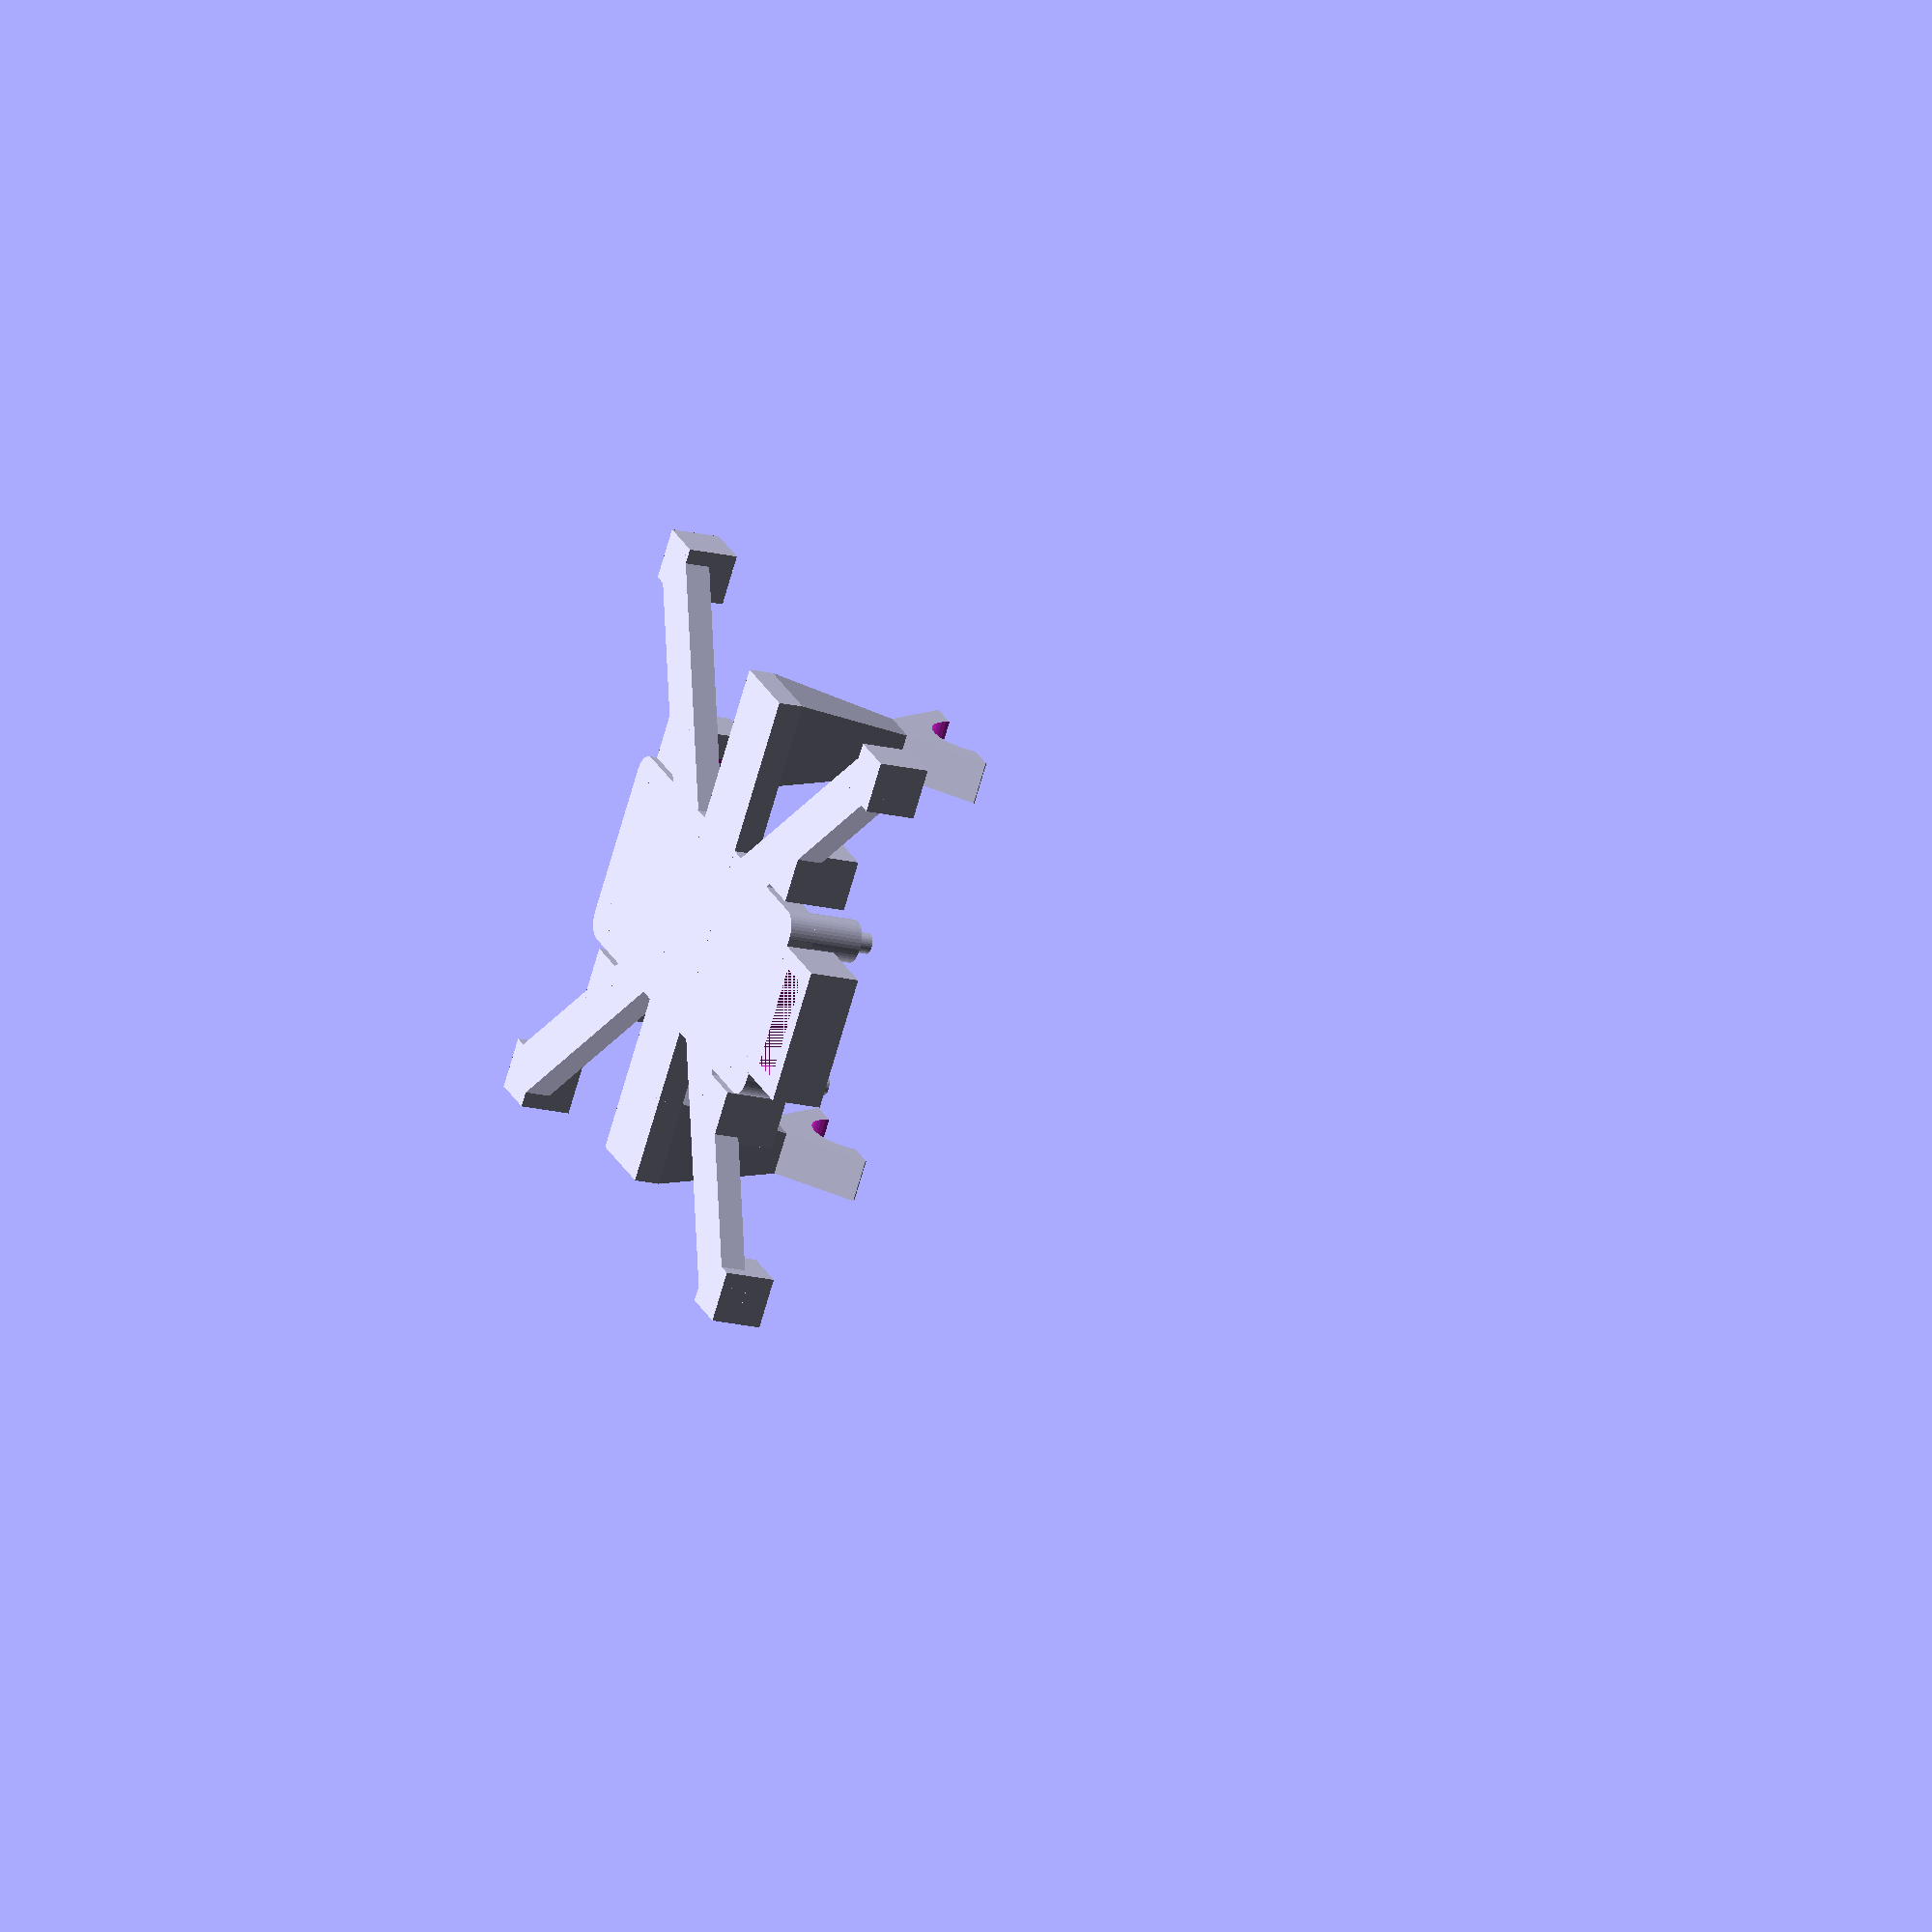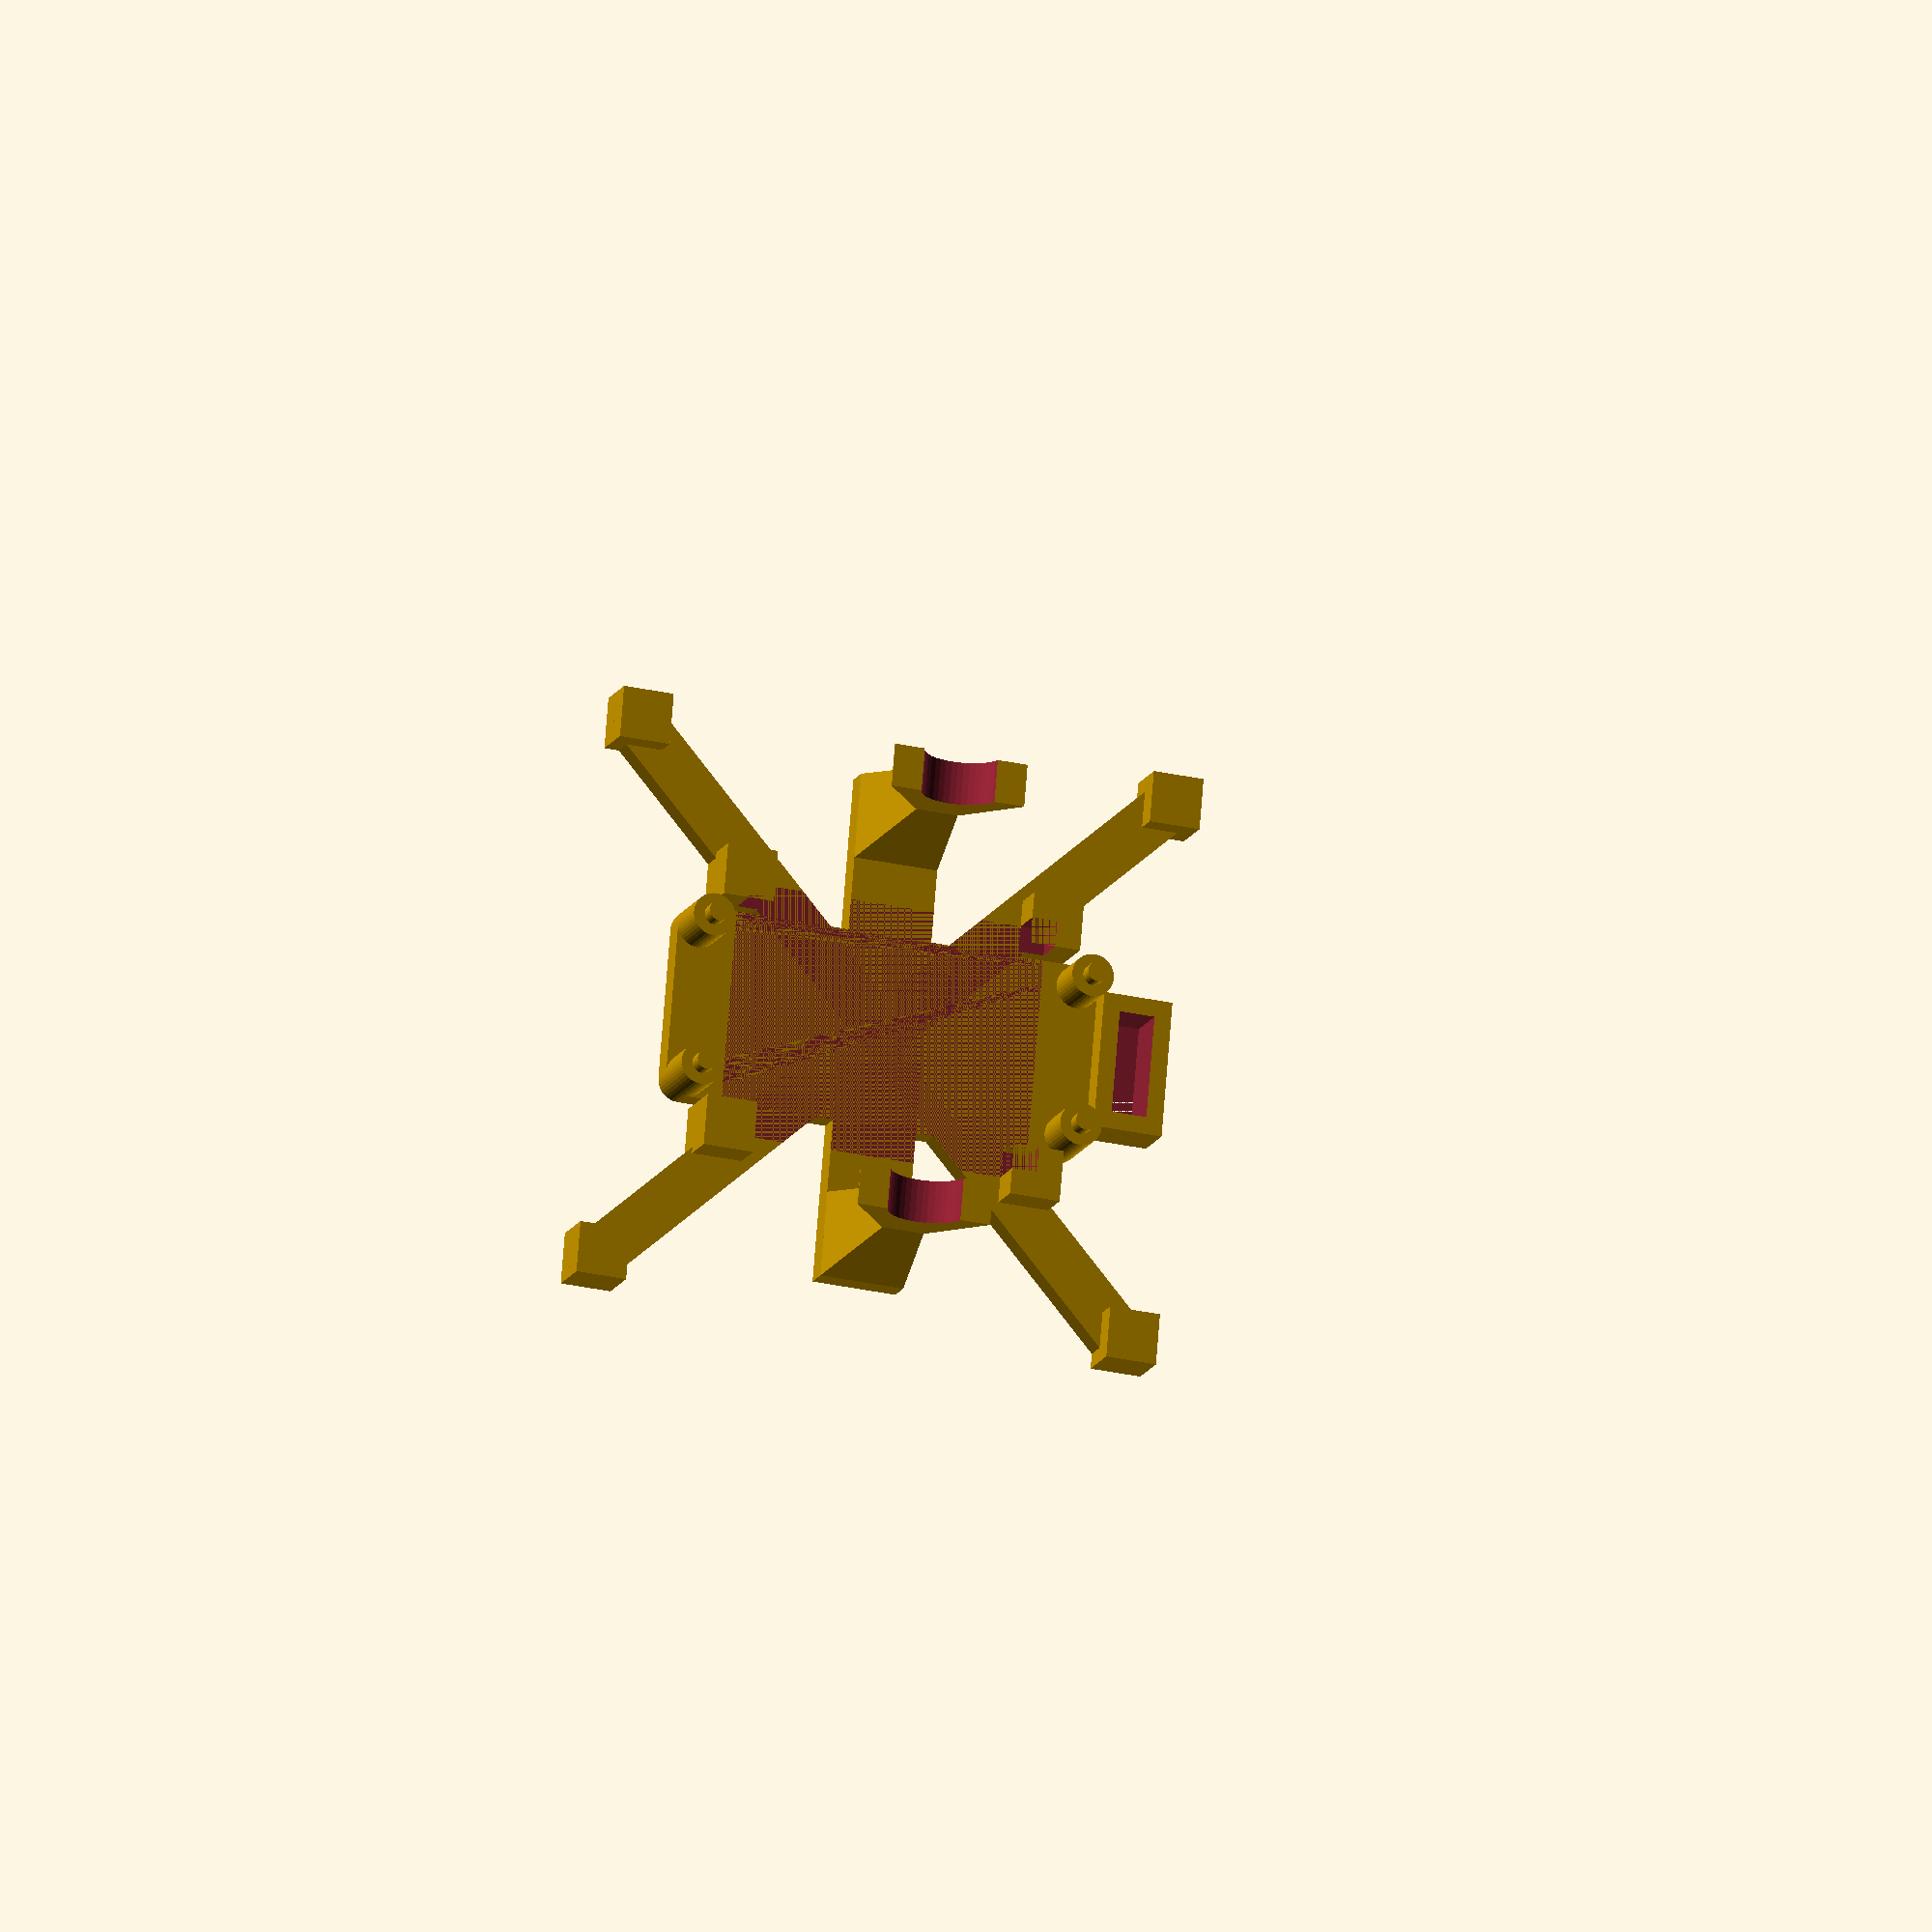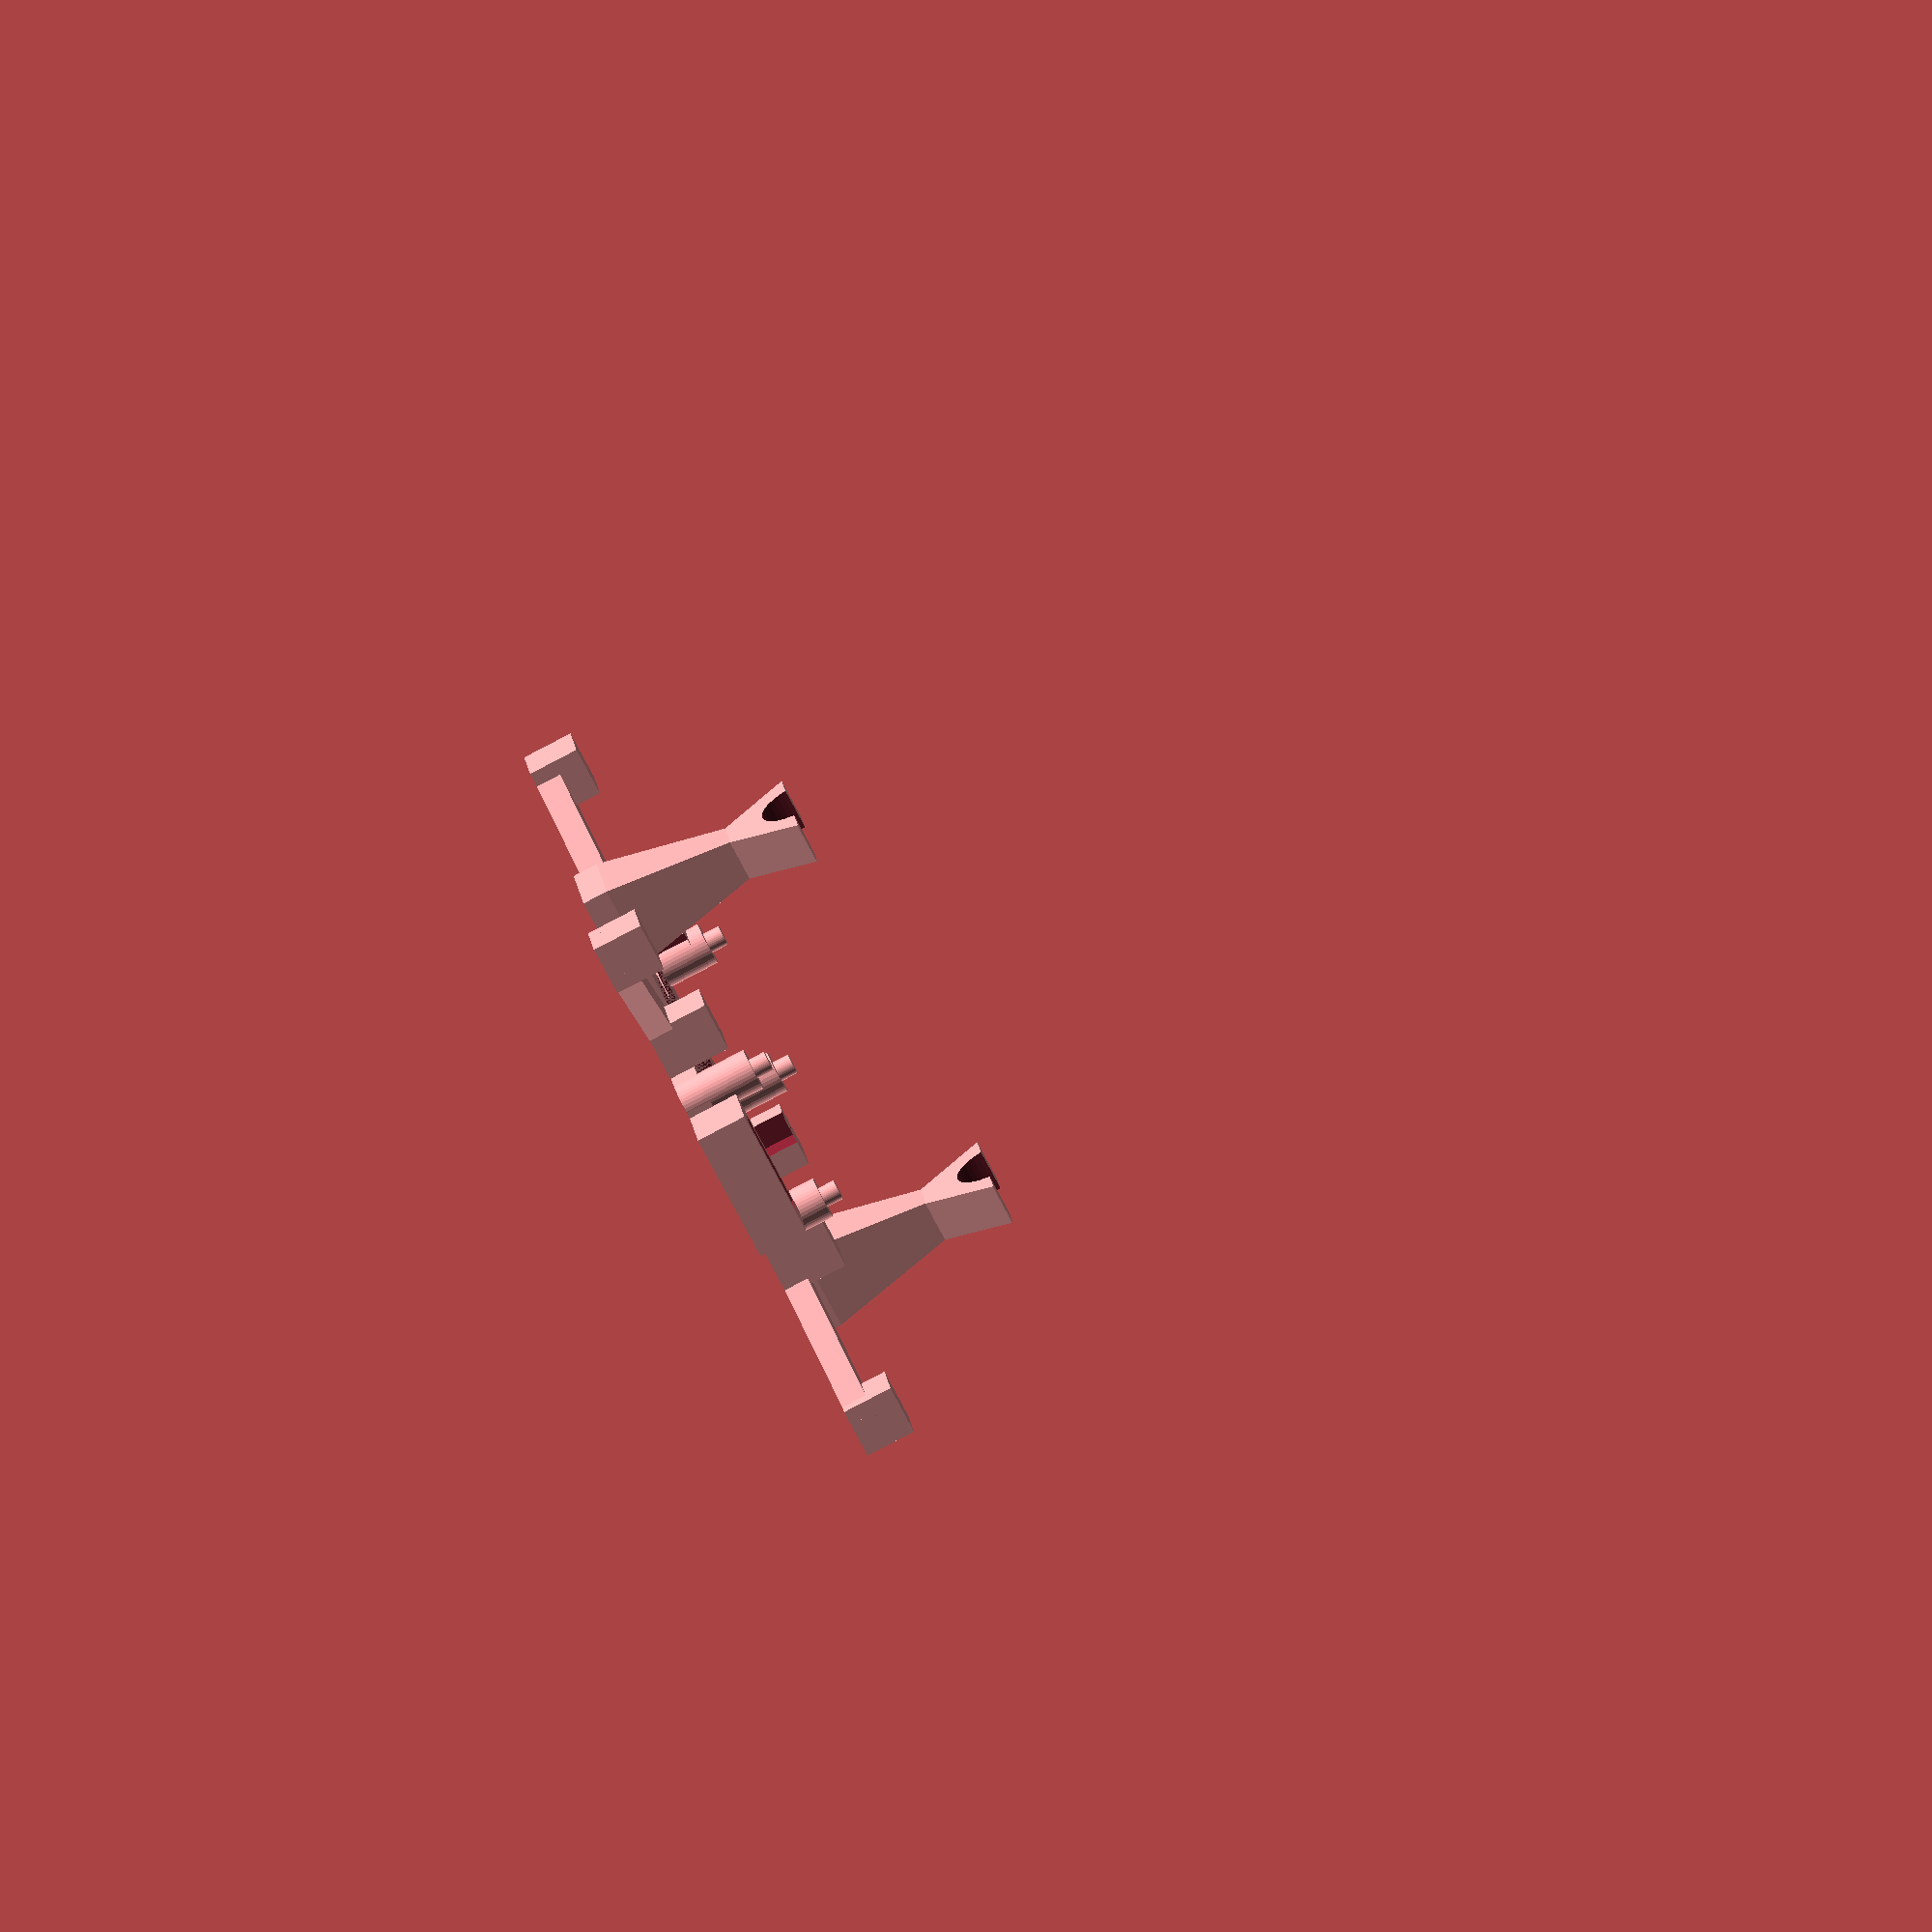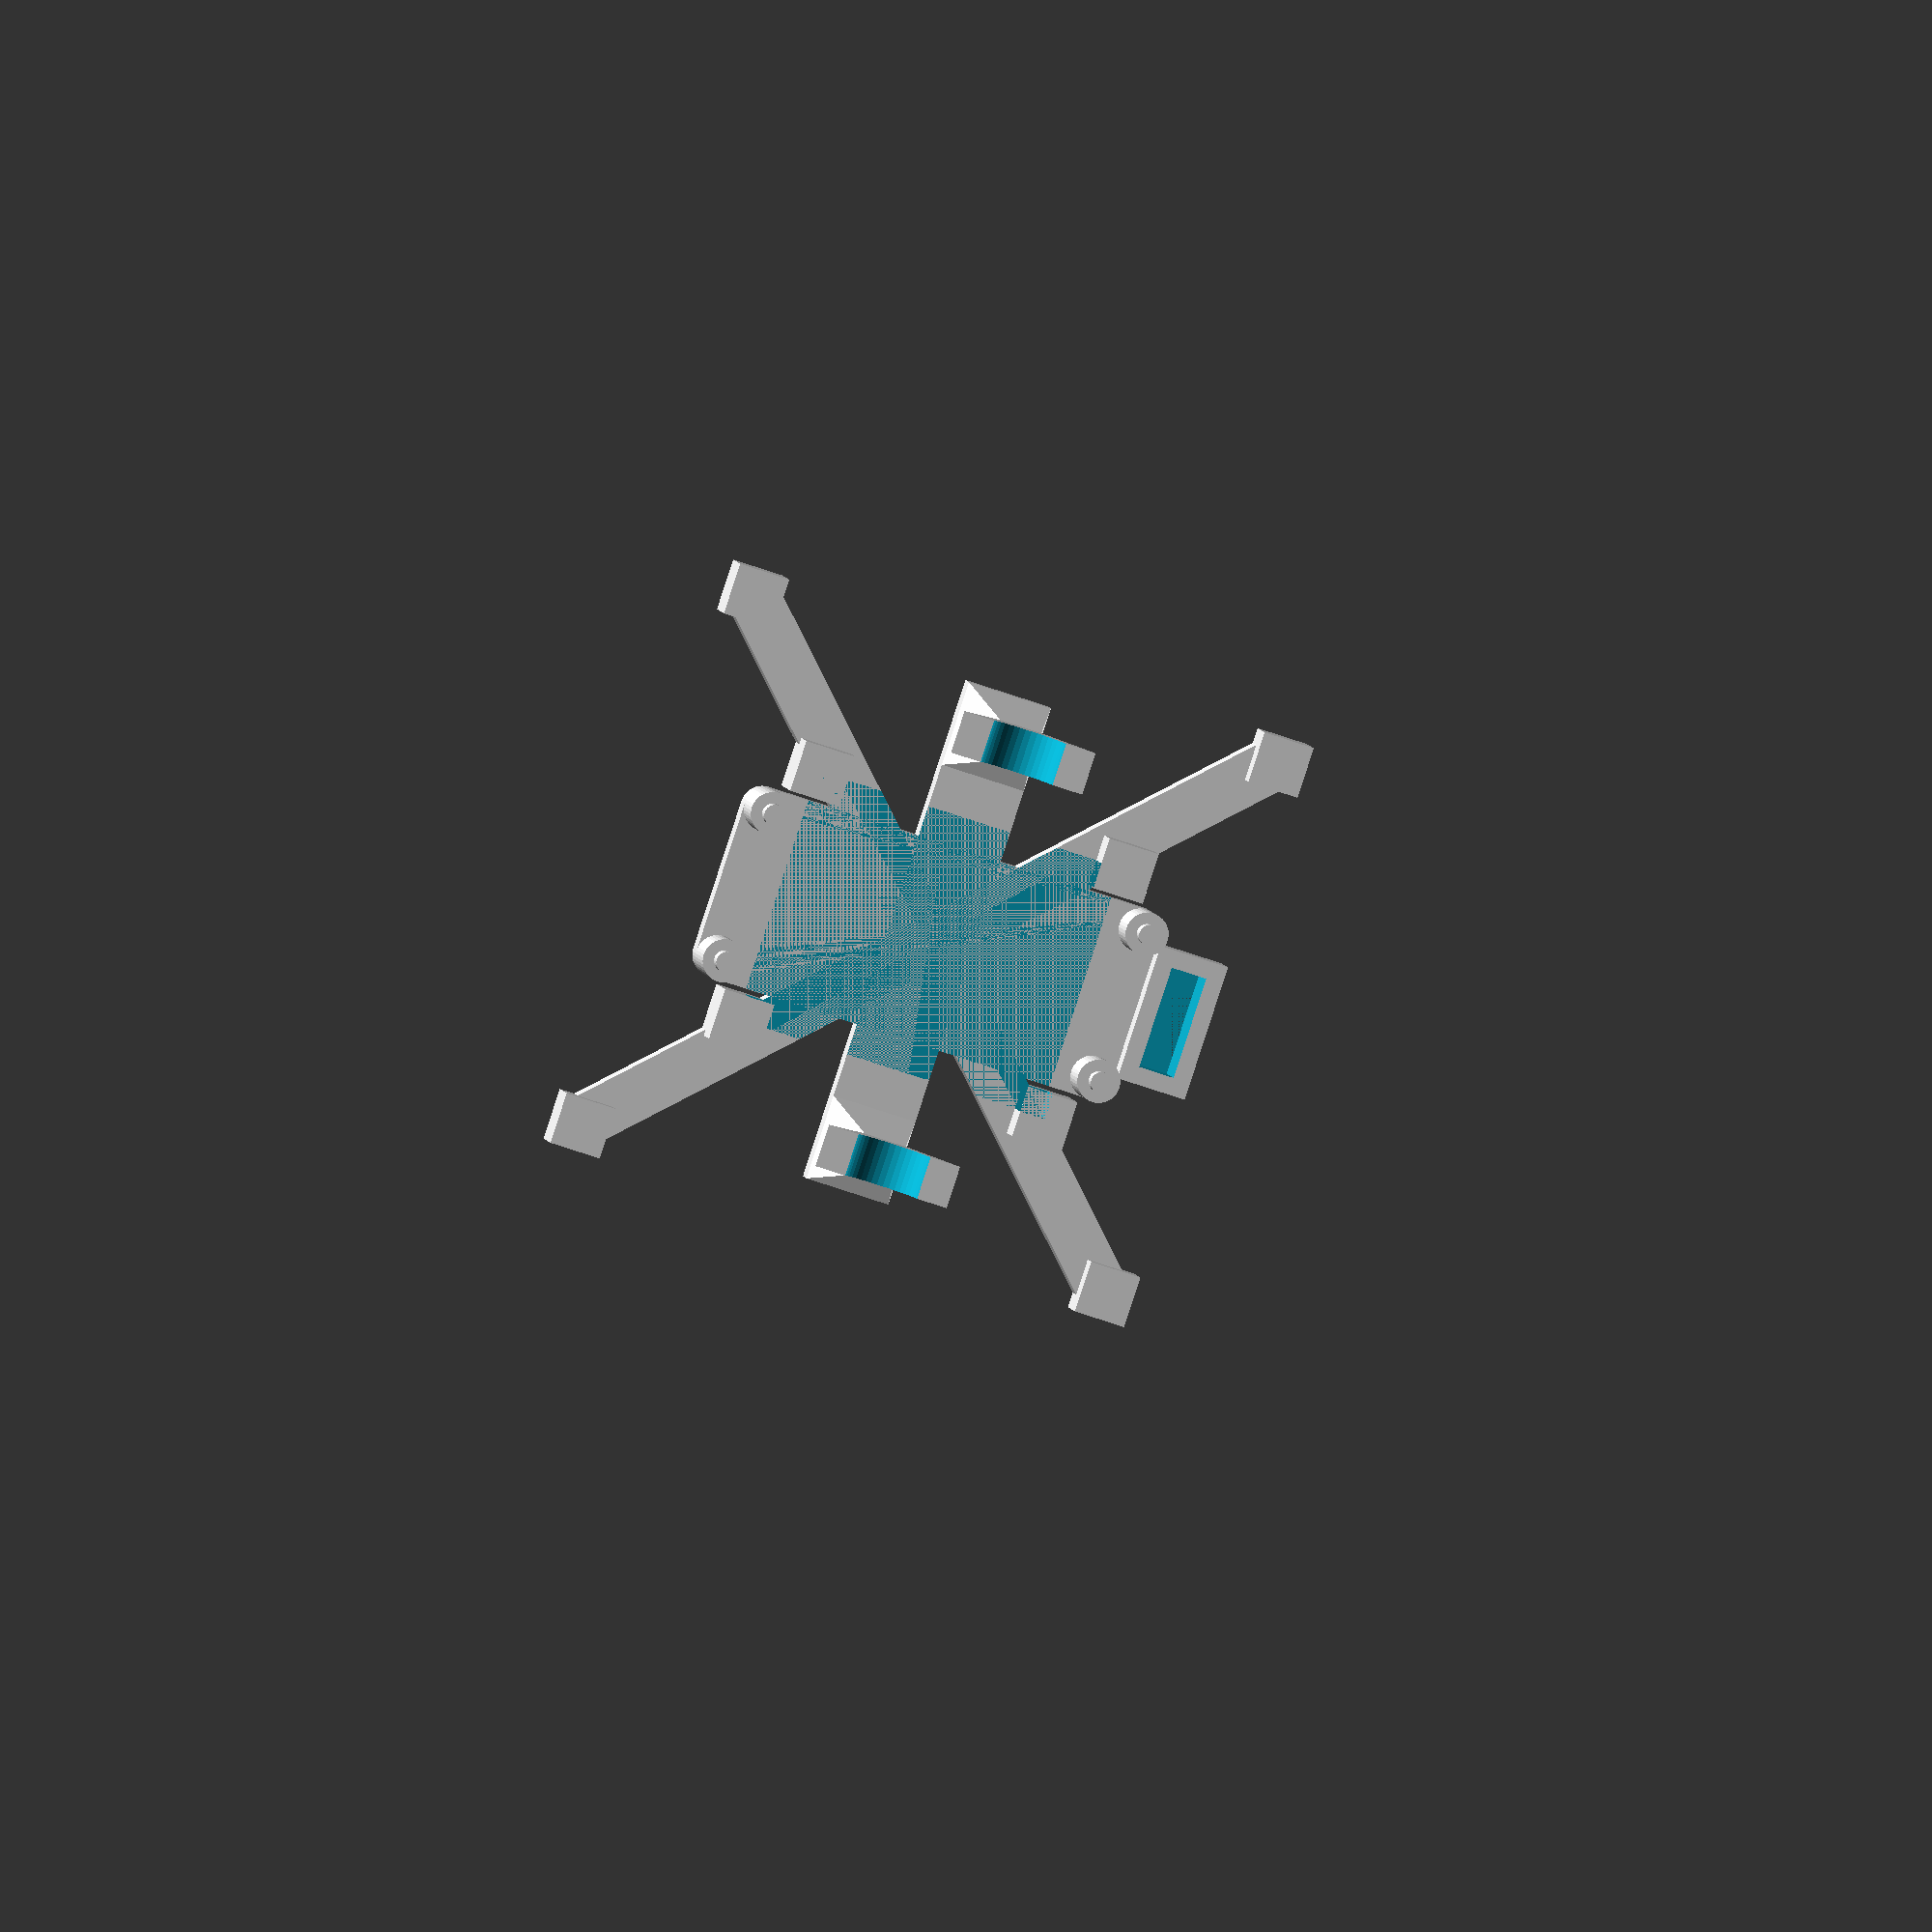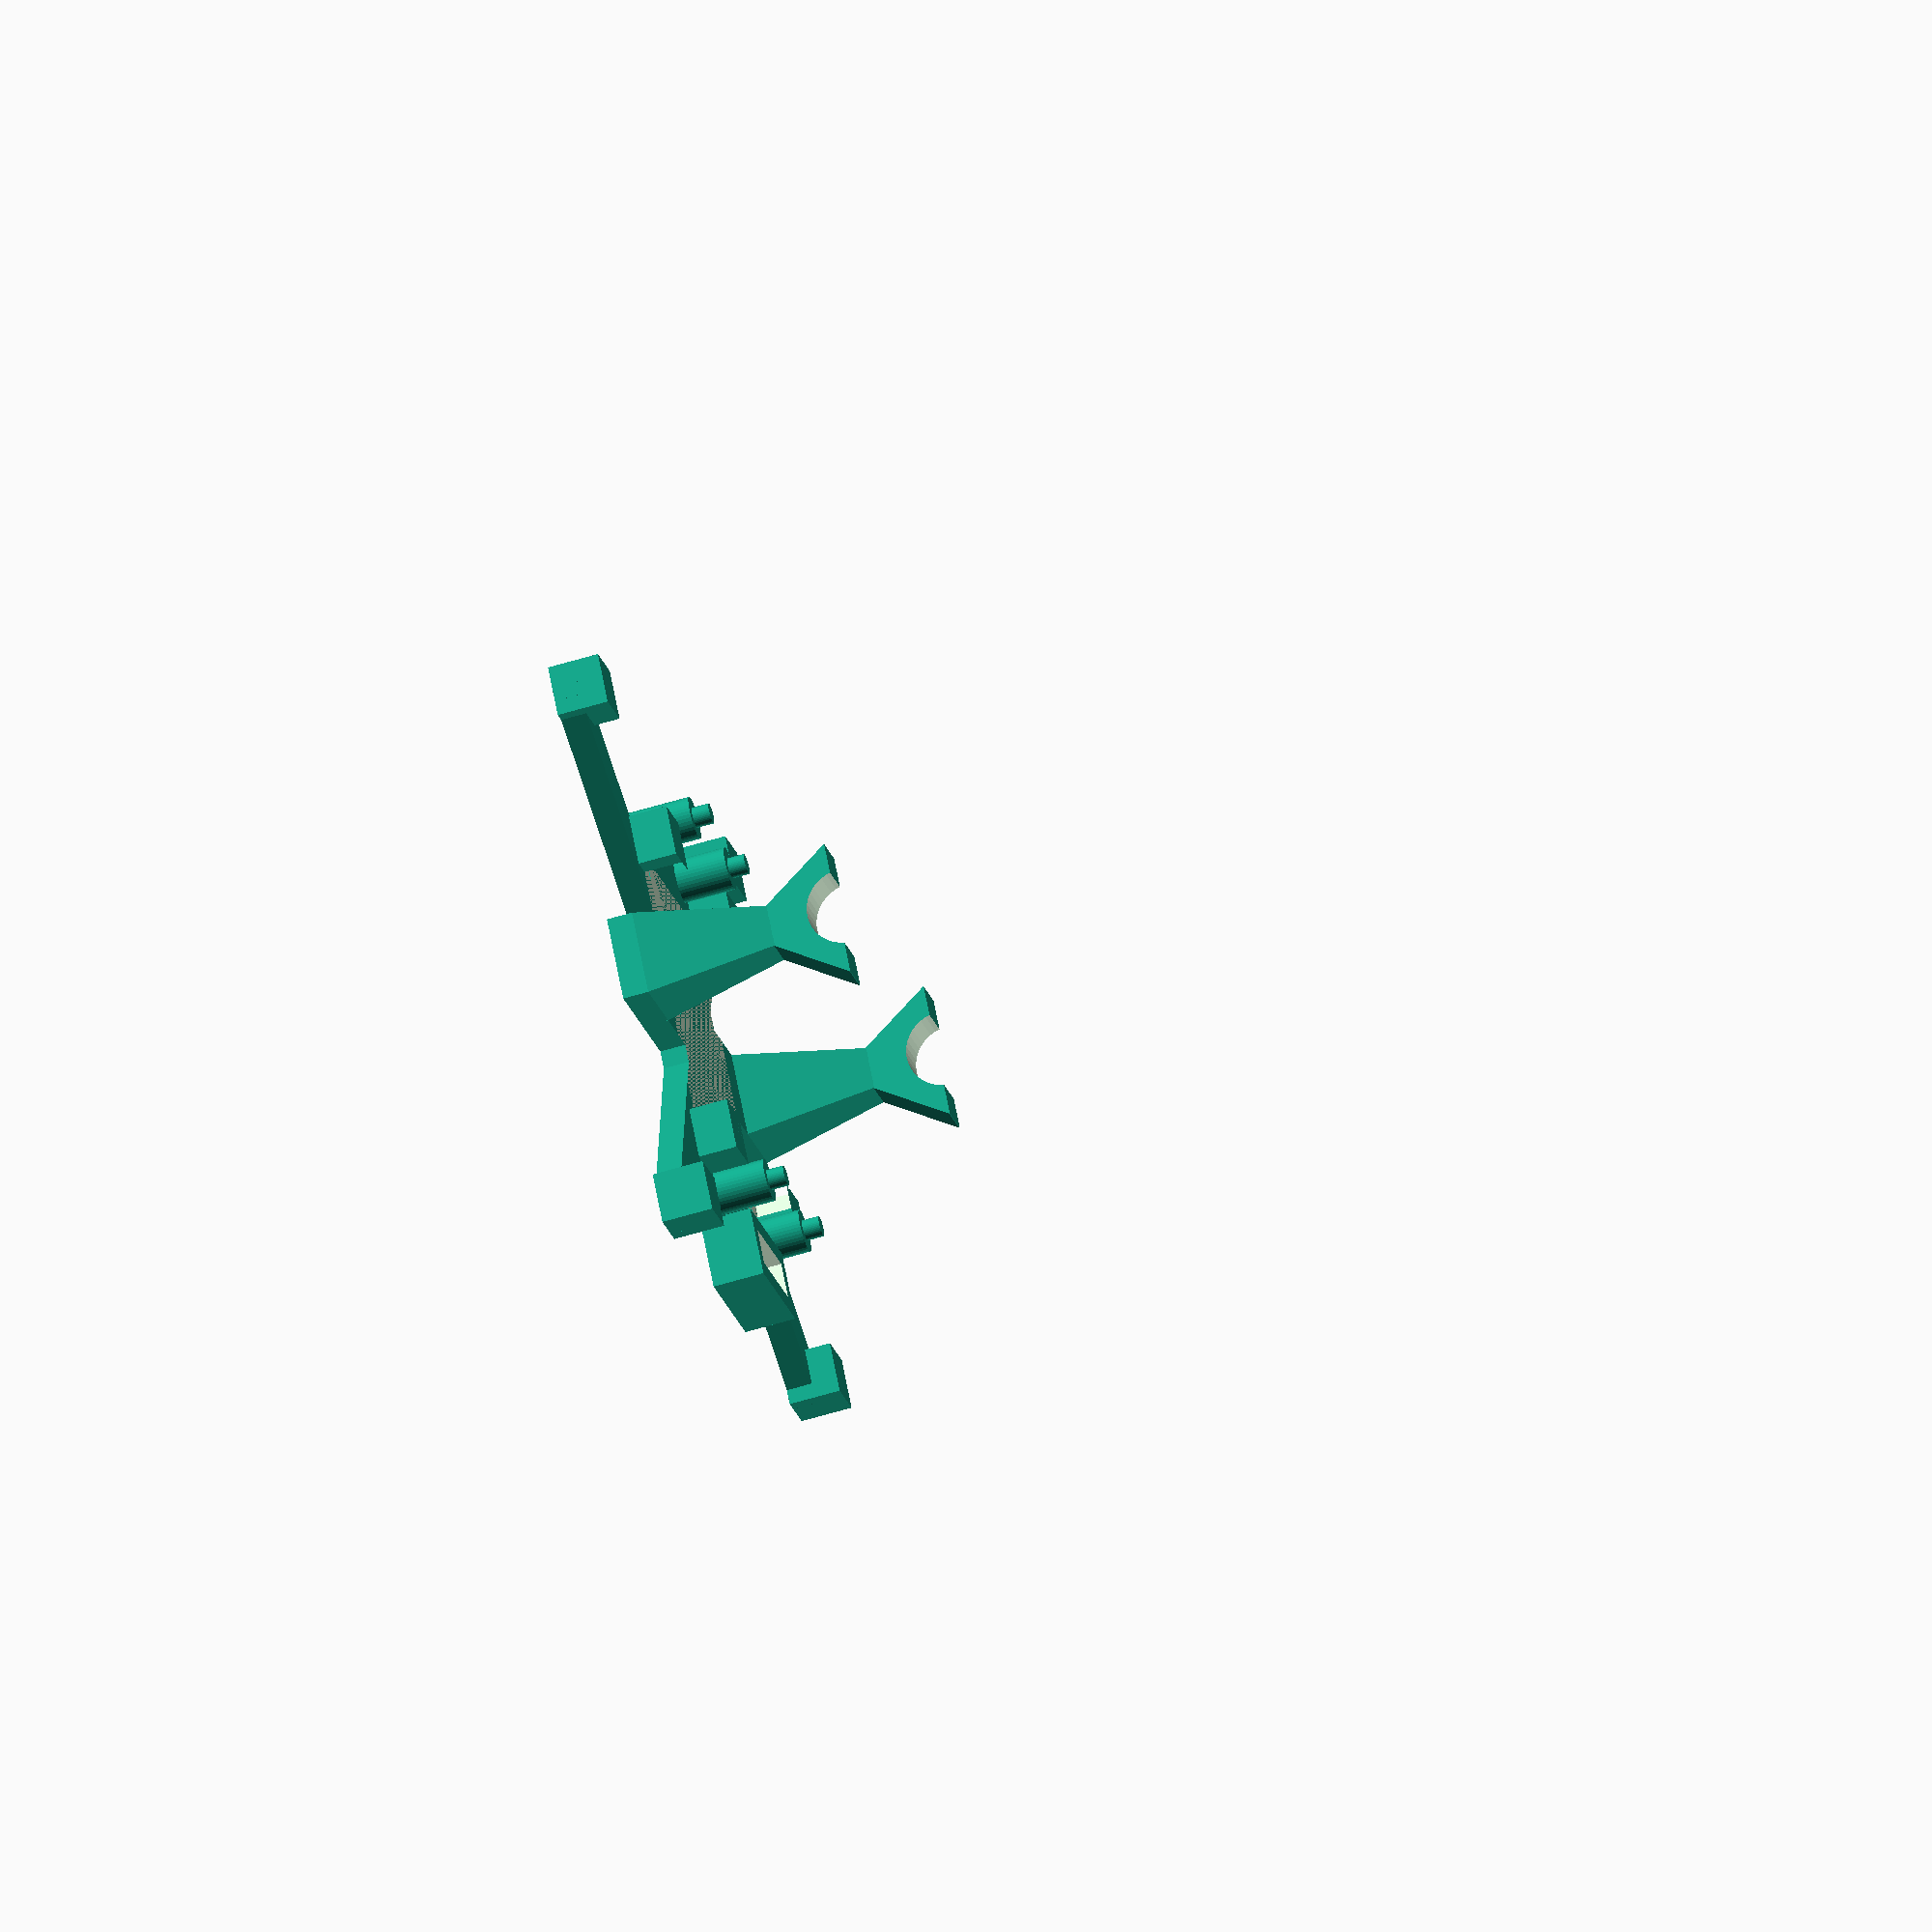
<openscad>
$fn=40;

EDGE  = 70;
STONE =  6;
PIN_X = 45.72;
PIN_Y = 17.78;
POST_BASE_D = 5;
POST_PIN_D  = 2.4;
POST_Z0 = STONE/2 + 6;
POST_Z1 = POST_Z0 + 2;
PLATE_X = 10;
PLATE_Y = 60;
BAT_X = 37;
BAT_Y = 30;
BAT_Z =  4.5;

module cubeBounds()
{
    translate([-EDGE/2, -EDGE/2, 0]) 
        cube(size=[EDGE, EDGE, EDGE]);
}

translate([-EDGE/2, -EDGE/2, 0]) 
    cube(size=[STONE, STONE, STONE]);
translate([EDGE/2 - STONE, -EDGE/2, 0]) 
    cube(size=[STONE, STONE, STONE]);
translate([-EDGE/2, EDGE/2 - STONE, 0]) 
    cube(size=[STONE, STONE, STONE]);
translate([EDGE/2 - STONE, EDGE/2 - STONE, 0]) 
    cube(size=[STONE, STONE, STONE]);
    
intersection() {
    cubeBounds();
    
     union() {
         rotate([0, 0, 45]) {
            translate([-STONE/2, -100, 0]) {
                cube(size=[STONE, 200, STONE/2]);
            }
         }
         rotate([0, 0, -45]) {
            translate([-STONE/2, -100, 0]) {
                cube(size=[STONE, 200, STONE/2]);
            }
        }
    }
}

hull() {
    translate([-PIN_X/2, -PIN_Y/2, 0])
        cylinder(d=POST_BASE_D, h=STONE/2);
    translate([PIN_X/2, -PIN_Y/2, 0])
        cylinder(d=POST_BASE_D, h=STONE/2);
    translate([-PIN_X/2, PIN_Y/2, 0])
        cylinder(d=POST_BASE_D, h=STONE/2);
    translate([PIN_X/2, PIN_Y/2, 0])
        cylinder(d=POST_BASE_D, h=STONE/2);
}


translate([-PIN_X/2, -PIN_Y/2, 0]) {
    cylinder(d=POST_BASE_D, h=POST_Z0);
    cylinder(d=POST_PIN_D, h=POST_Z1);
}
translate([PIN_X/2, -PIN_Y/2, 0]) {
    cylinder(d=POST_BASE_D, h=POST_Z0);
    cylinder(d=POST_PIN_D, h=POST_Z1);
}
translate([-PIN_X/2, PIN_Y/2, 0]) {
    cylinder(d=POST_BASE_D, h=POST_Z0);
    cylinder(d=POST_PIN_D, h=POST_Z1);
}
translate([PIN_X/2, PIN_Y/2, 0]) {
    cylinder(d=POST_BASE_D, h=POST_Z0);
    cylinder(d=POST_PIN_D, h=POST_Z1);
}

translate([-PLATE_X/2, -PLATE_Y/2, 0]) {
    cube(size=[PLATE_X, PLATE_Y, STONE/2]);
}

module pillar() {
    S0 = PLATE_X;
    S1 = S0 * 0.5;
    S2 = S0 * 1.6;
    H0 = 18;
    H1 = 26;

    hull() {
        translate([-S0/2, -S0/2, 0]) cube(size=[S0, S0, STONE/2]);
        translate([-S1/2, -S1/2, H0]) cube(size=[S1, S1, 0.1]);
    }    
    difference() 
    {
        hull() {
            translate([-S1/2, -S1/2, H0]) cube(size=[S1, S1, 0.1]);
            translate([-S2/2, -S1/2, H1]) cube(size=[S2, S1, 0.1]);
        }    
        translate([0, 10, 27]) rotate([90, 0, 0]) cylinder(h=20, d=9);
    }
}

translate([0, -PLATE_Y/2 + PLATE_X/2, 0]) {
    pillar();
}

translate([0, PLATE_Y/2 - PLATE_X/2, 0]) {
    pillar();
}

difference() {
    union() {
        translate([-BAT_X/2 - STONE/2, -BAT_Y/2 - STONE/2, 0])
            cube(size=[STONE, STONE, STONE/2 + BAT_Z]);
        translate([BAT_X/2 - STONE/2, -BAT_Y/2 - STONE/2, 0])
            cube(size=[STONE, STONE, STONE/2 + BAT_Z]);
        translate([-BAT_X/2 - STONE/2, BAT_Y/2 - STONE/2, 0])
            cube(size=[STONE, STONE, STONE/2 + BAT_Z]);
        translate([BAT_X/2 - STONE/2, BAT_Y/2 - STONE/2, 0])
            cube(size=[STONE, STONE, STONE/2 + BAT_Z]);
    }
    translate([-BAT_X/2, -BAT_Y/2, STONE/2]) 
        cube(size=[BAT_X, BAT_Y, BAT_Z]);
}


SW_T = 2;
SW_X = 4.2;
SW_Y = 12;
SW_Z = 6;

translate([PIN_X/2 + POST_PIN_D, -SW_Y/2 - SW_T, 0]) difference() {
    cube(size=[SW_X + SW_T*2, SW_Y + SW_T*2, SW_Z]);    
    translate([SW_T, SW_T, 0]) cube(size=[SW_X, SW_Y, 100]);
}

</openscad>
<views>
elev=197.8 azim=321.1 roll=296.1 proj=o view=wireframe
elev=14.2 azim=4.7 roll=342.5 proj=o view=wireframe
elev=264.2 azim=255.7 roll=242.4 proj=o view=wireframe
elev=355.3 azim=18.3 roll=352.3 proj=o view=wireframe
elev=240.3 azim=230.6 roll=252.8 proj=o view=wireframe
</views>
